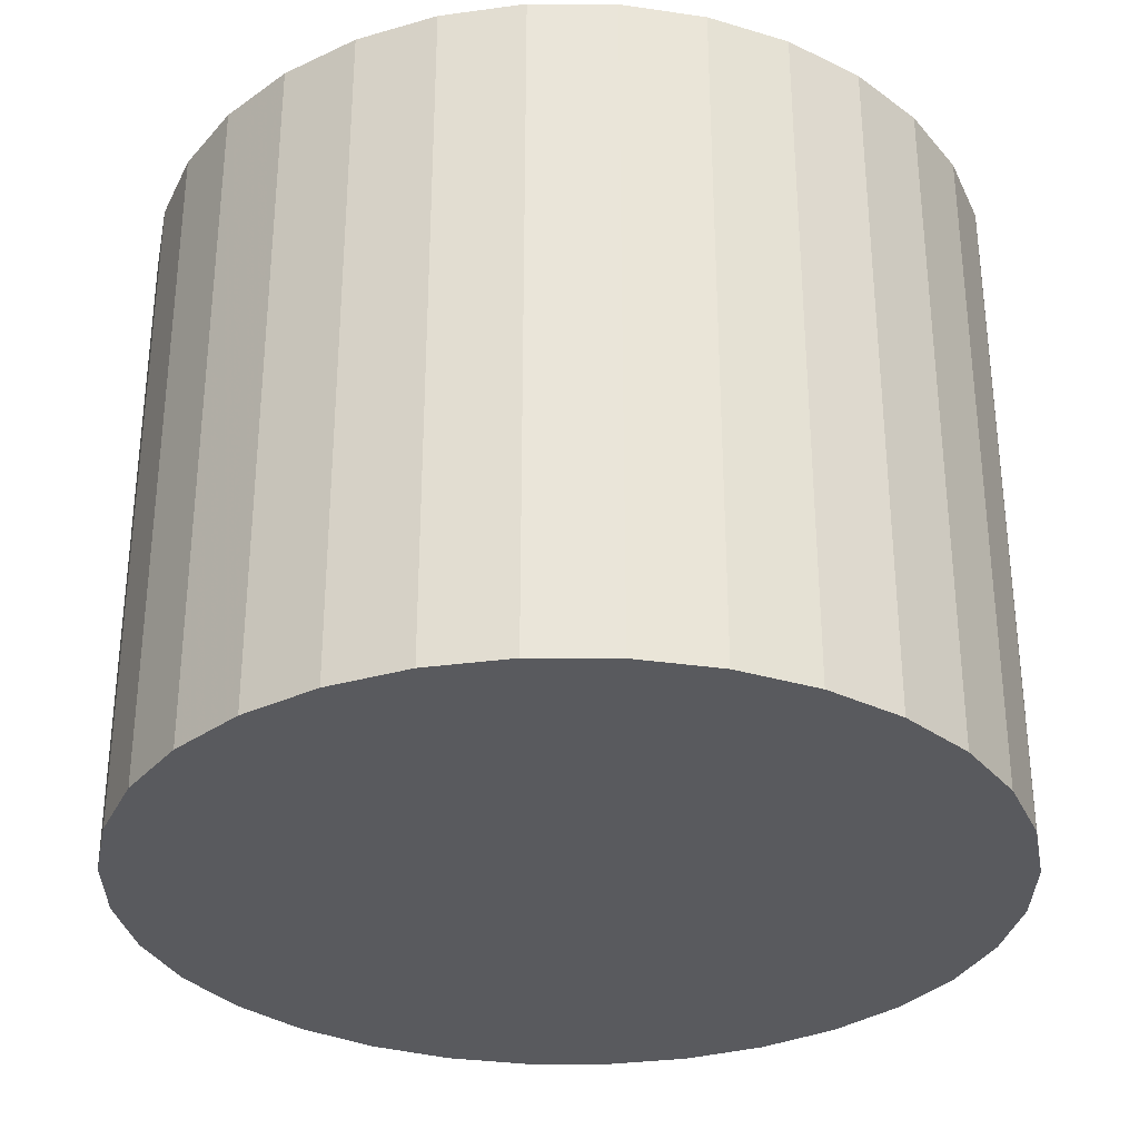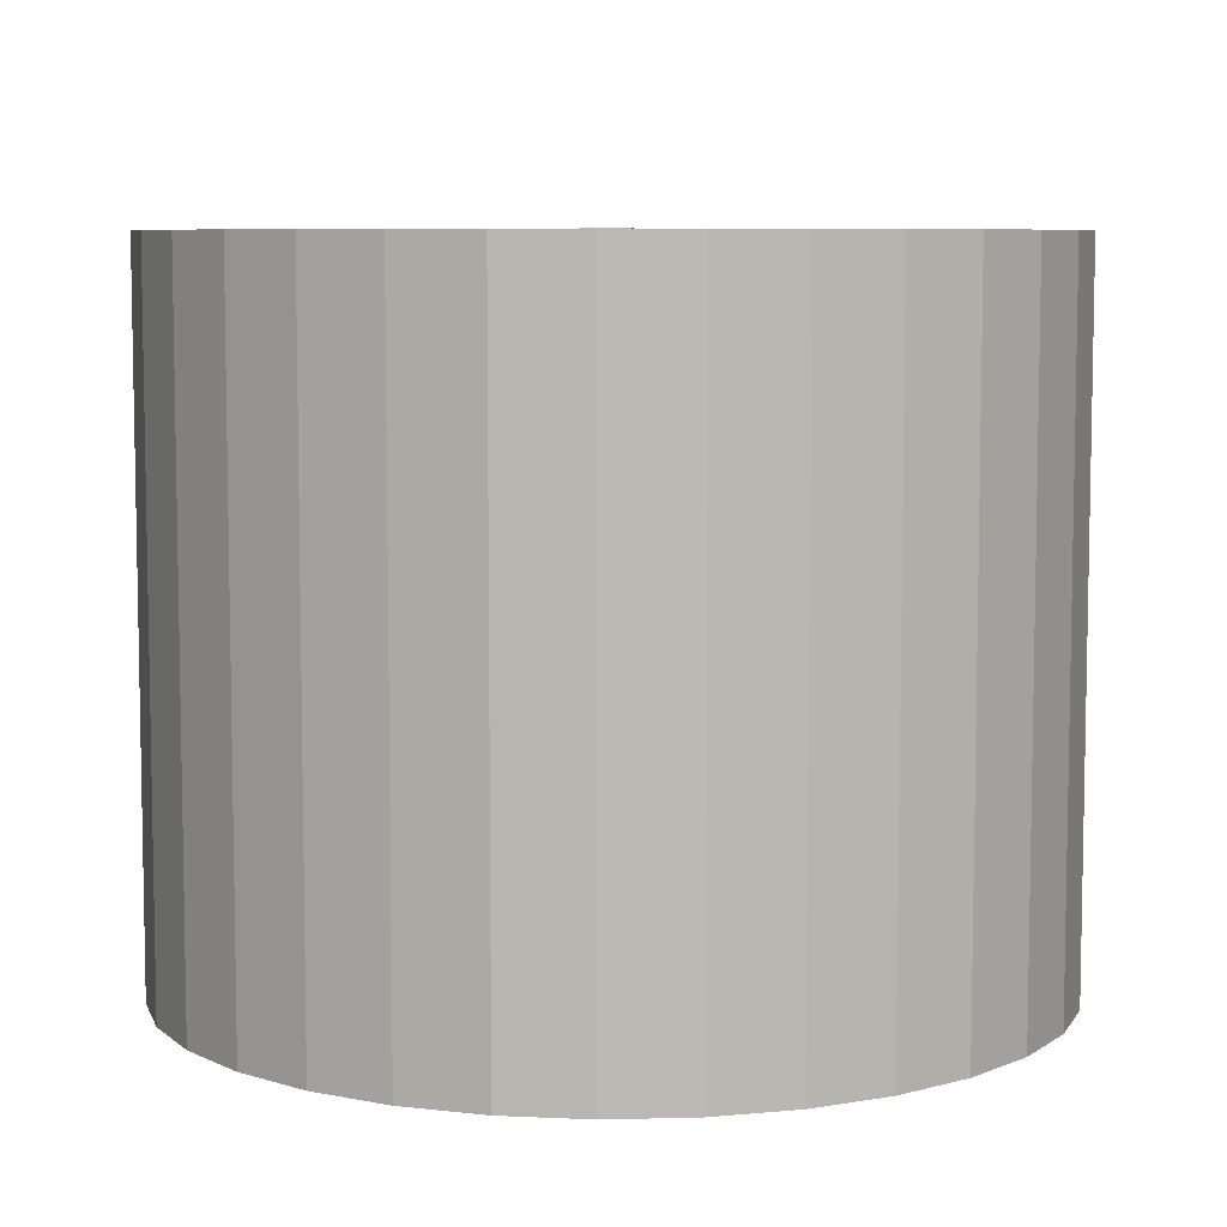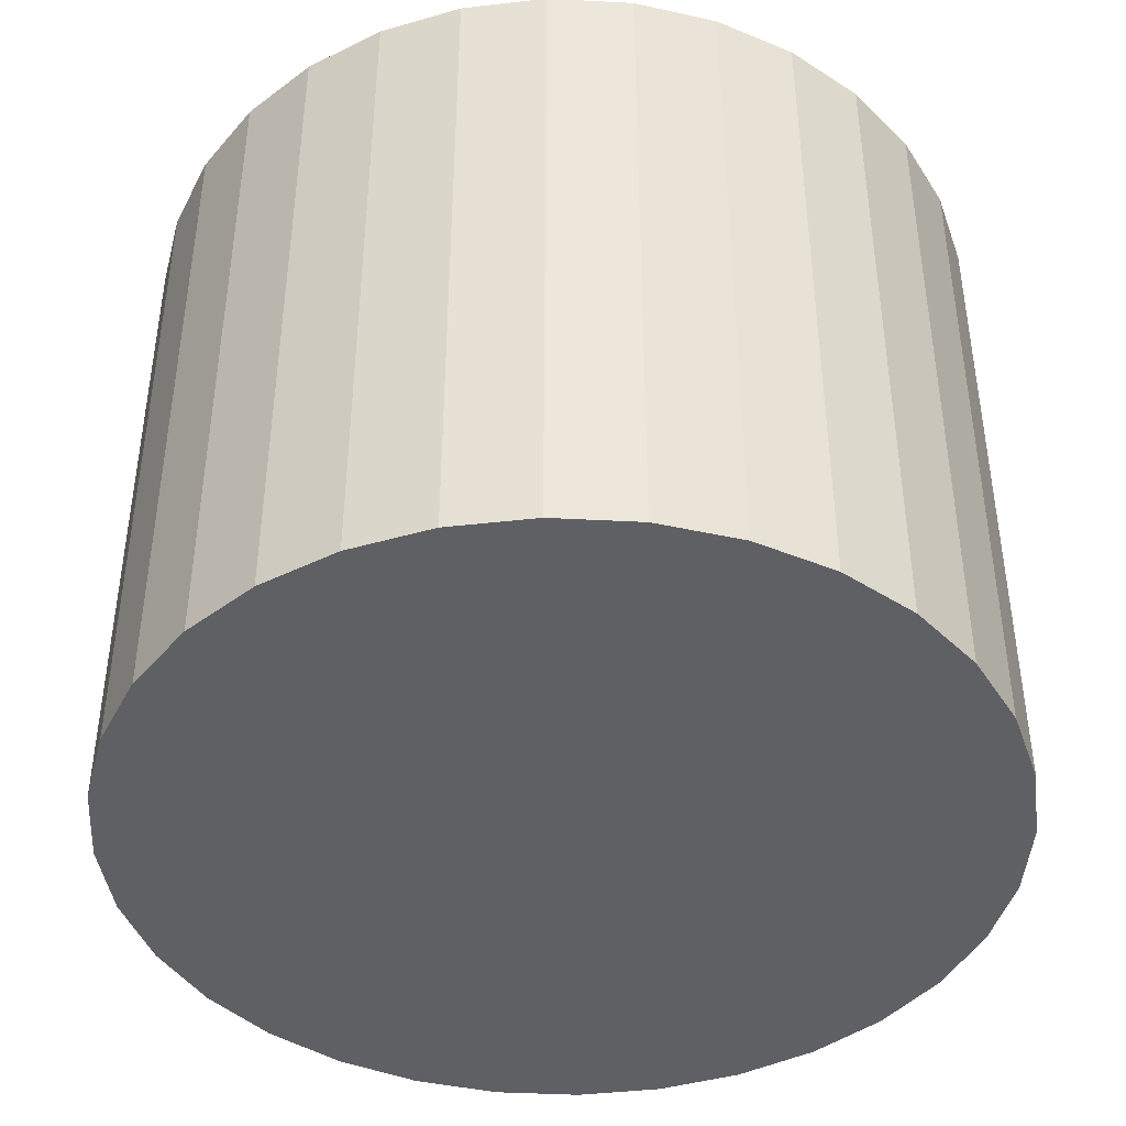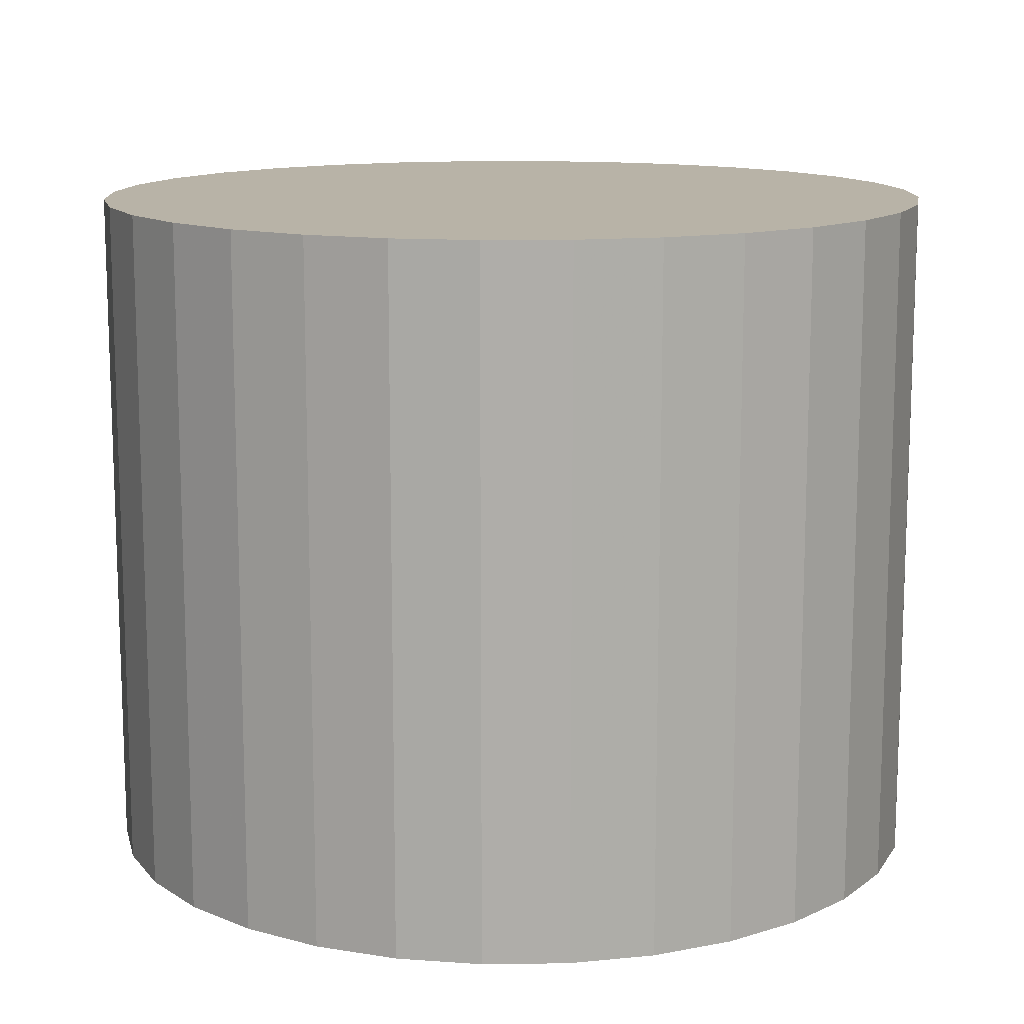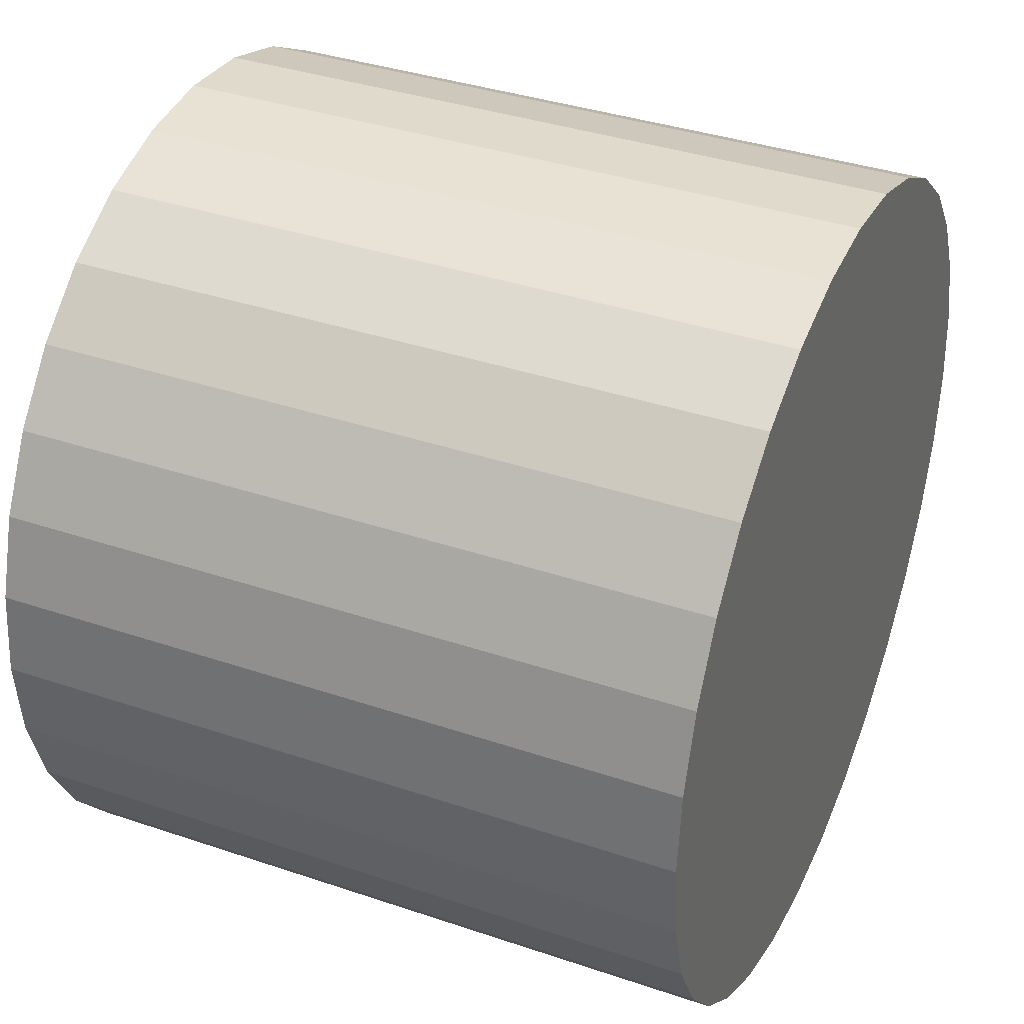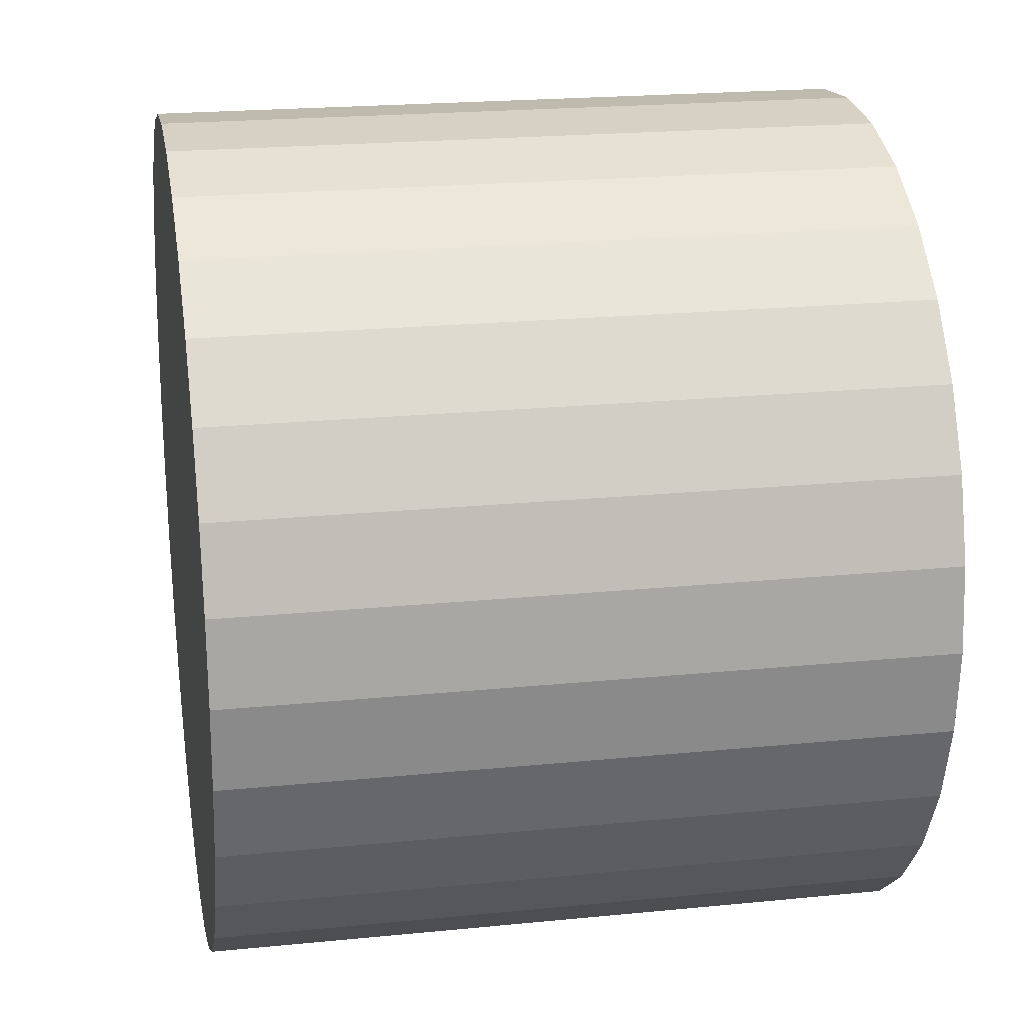
<metadata>
{"format":"obj","ext":"obj","renderer":"f3d","projection":"perspective","resolution":1024,"background":"white","views":[{"elev":-31.8,"azim":-6.0,"up":"+Z"},{"elev":7.1,"azim":69.2,"up":"+Z"},{"elev":-42.7,"azim":-177.9,"up":"+Z"},{"elev":12.8,"azim":-119.9,"up":"+Z"},{"elev":37.1,"azim":-66.4,"up":"+Y"},{"elev":21.2,"azim":-100.1,"up":"+Y"}]}
</metadata>
<code>
v 0 0 -0.02518
v 0.03115 0 -0.02518
v 0.03115 0 0.02518
v 0 0 0.02518
v 0.03055 0.006078 -0.02518
v 0.03055 0.006078 0.02518
v 0.02878 0.01192 -0.02518
v 0.02878 0.01192 0.02518
v 0.0259 0.01731 -0.02518
v 0.0259 0.01731 0.02518
v 0.02203 0.02203 -0.02518
v 0.02203 0.02203 0.02518
v 0.01731 0.0259 -0.02518
v 0.01731 0.0259 0.02518
v 0.01192 0.02878 -0.02518
v 0.01192 0.02878 0.02518
v 0.006078 0.03055 -0.02518
v 0.006078 0.03055 0.02518
v 0 0.03115 -0.02518
v 0 0.03115 0.02518
v -0.006078 0.03055 -0.02518
v -0.006078 0.03055 0.02518
v -0.01192 0.02878 -0.02518
v -0.01192 0.02878 0.02518
v -0.01731 0.0259 -0.02518
v -0.01731 0.0259 0.02518
v -0.02203 0.02203 -0.02518
v -0.02203 0.02203 0.02518
v -0.0259 0.01731 -0.02518
v -0.0259 0.01731 0.02518
v -0.02878 0.01192 -0.02518
v -0.02878 0.01192 0.02518
v -0.03055 0.006078 -0.02518
v -0.03055 0.006078 0.02518
v -0.03115 0 -0.02518
v -0.03115 0 0.02518
v -0.03055 -0.006078 -0.02518
v -0.03055 -0.006078 0.02518
v -0.02878 -0.01192 -0.02518
v -0.02878 -0.01192 0.02518
v -0.0259 -0.01731 -0.02518
v -0.0259 -0.01731 0.02518
v -0.02203 -0.02203 -0.02518
v -0.02203 -0.02203 0.02518
v -0.01731 -0.0259 -0.02518
v -0.01731 -0.0259 0.02518
v -0.01192 -0.02878 -0.02518
v -0.01192 -0.02878 0.02518
v -0.006078 -0.03055 -0.02518
v -0.006078 -0.03055 0.02518
v -0 -0.03115 -0.02518
v -0 -0.03115 0.02518
v 0.006078 -0.03055 -0.02518
v 0.006078 -0.03055 0.02518
v 0.01192 -0.02878 -0.02518
v 0.01192 -0.02878 0.02518
v 0.01731 -0.0259 -0.02518
v 0.01731 -0.0259 0.02518
v 0.02203 -0.02203 -0.02518
v 0.02203 -0.02203 0.02518
v 0.0259 -0.01731 -0.02518
v 0.0259 -0.01731 0.02518
v 0.02878 -0.01192 -0.02518
v 0.02878 -0.01192 0.02518
v 0.03055 -0.006078 -0.02518
v 0.03055 -0.006078 0.02518
f 2 1 5
f 2 5 3
f 3 5 6
f 3 6 4
f 5 1 7
f 5 7 6
f 6 7 8
f 6 8 4
f 7 1 9
f 7 9 8
f 8 9 10
f 8 10 4
f 9 1 11
f 9 11 10
f 10 11 12
f 10 12 4
f 11 1 13
f 11 13 12
f 12 13 14
f 12 14 4
f 13 1 15
f 13 15 14
f 14 15 16
f 14 16 4
f 15 1 17
f 15 17 16
f 16 17 18
f 16 18 4
f 17 1 19
f 17 19 18
f 18 19 20
f 18 20 4
f 19 1 21
f 19 21 20
f 20 21 22
f 20 22 4
f 21 1 23
f 21 23 22
f 22 23 24
f 22 24 4
f 23 1 25
f 23 25 24
f 24 25 26
f 24 26 4
f 25 1 27
f 25 27 26
f 26 27 28
f 26 28 4
f 27 1 29
f 27 29 28
f 28 29 30
f 28 30 4
f 29 1 31
f 29 31 30
f 30 31 32
f 30 32 4
f 31 1 33
f 31 33 32
f 32 33 34
f 32 34 4
f 33 1 35
f 33 35 34
f 34 35 36
f 34 36 4
f 35 1 37
f 35 37 36
f 36 37 38
f 36 38 4
f 37 1 39
f 37 39 38
f 38 39 40
f 38 40 4
f 39 1 41
f 39 41 40
f 40 41 42
f 40 42 4
f 41 1 43
f 41 43 42
f 42 43 44
f 42 44 4
f 43 1 45
f 43 45 44
f 44 45 46
f 44 46 4
f 45 1 47
f 45 47 46
f 46 47 48
f 46 48 4
f 47 1 49
f 47 49 48
f 48 49 50
f 48 50 4
f 49 1 51
f 49 51 50
f 50 51 52
f 50 52 4
f 51 1 53
f 51 53 52
f 52 53 54
f 52 54 4
f 53 1 55
f 53 55 54
f 54 55 56
f 54 56 4
f 55 1 57
f 55 57 56
f 56 57 58
f 56 58 4
f 57 1 59
f 57 59 58
f 58 59 60
f 58 60 4
f 59 1 61
f 59 61 60
f 60 61 62
f 60 62 4
f 61 1 63
f 61 63 62
f 62 63 64
f 62 64 4
f 63 1 65
f 63 65 64
f 64 65 66
f 64 66 4
f 65 1 2
f 65 2 66
f 66 2 3
f 66 3 4

</code>
